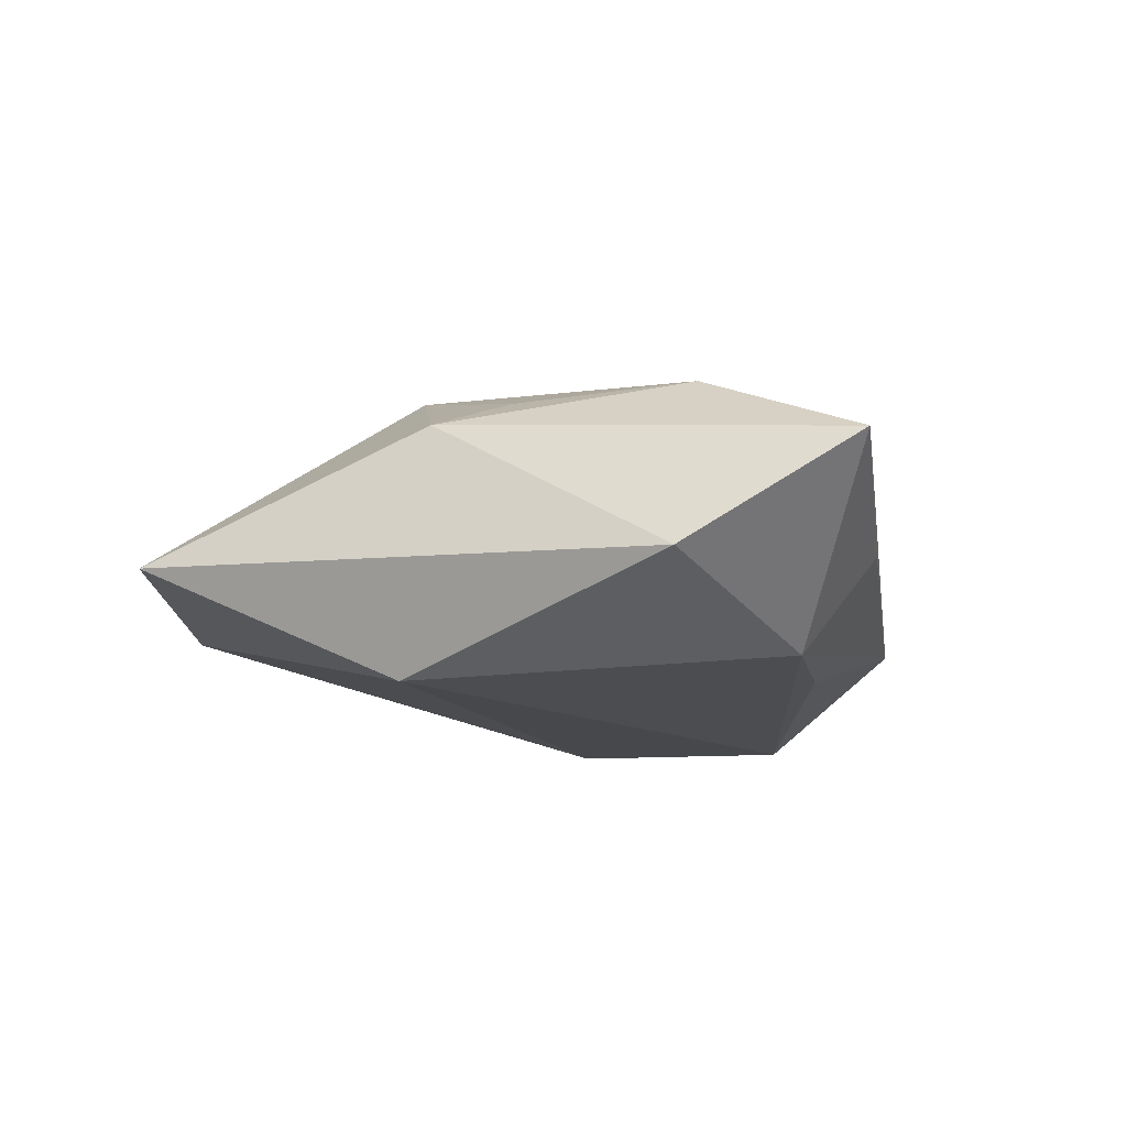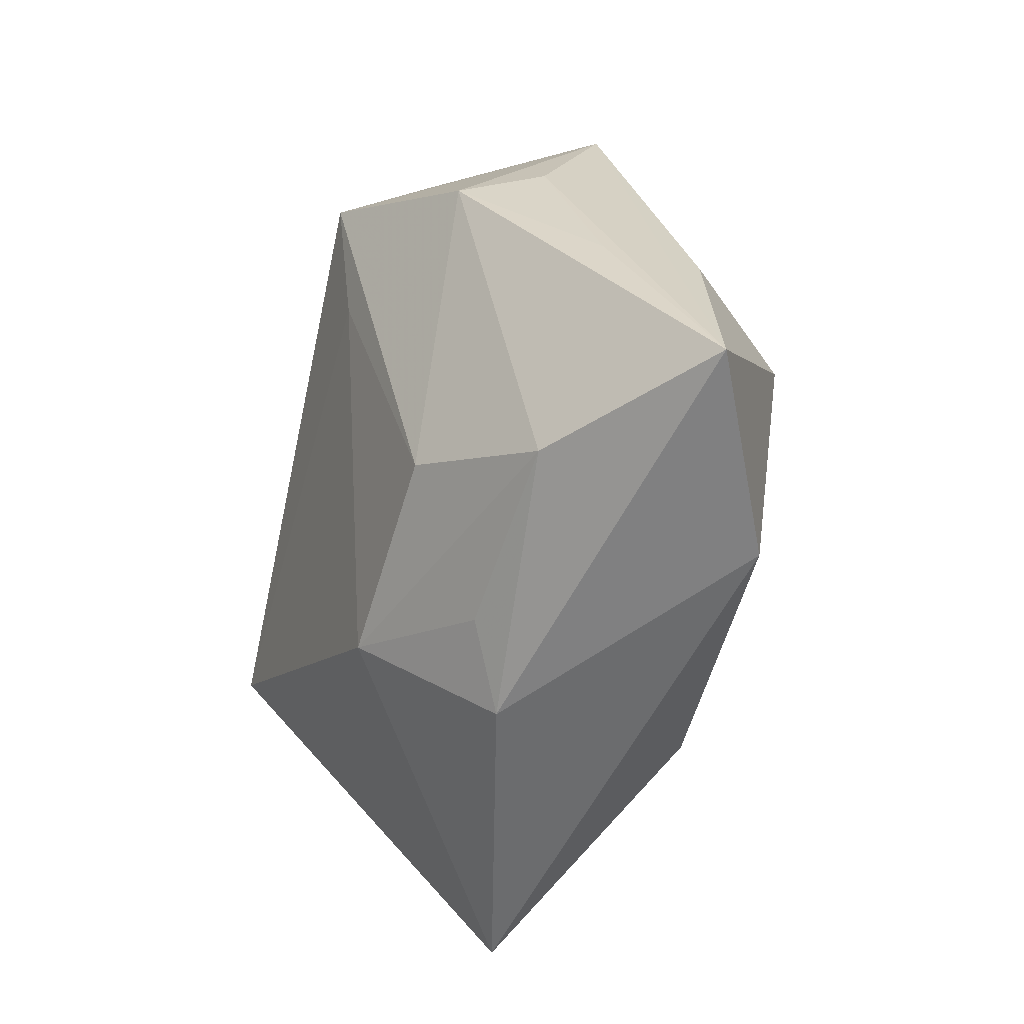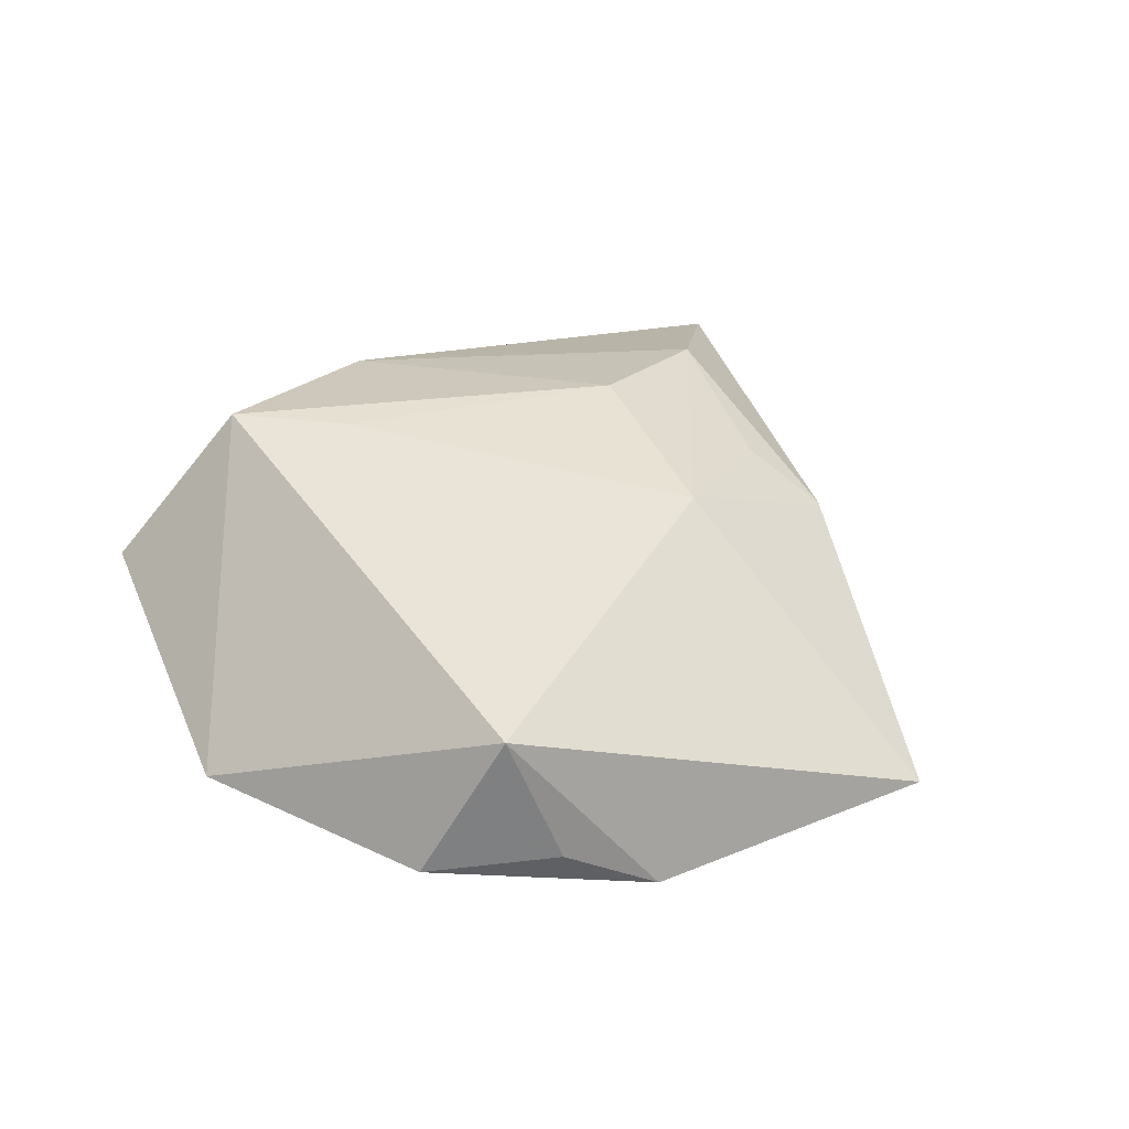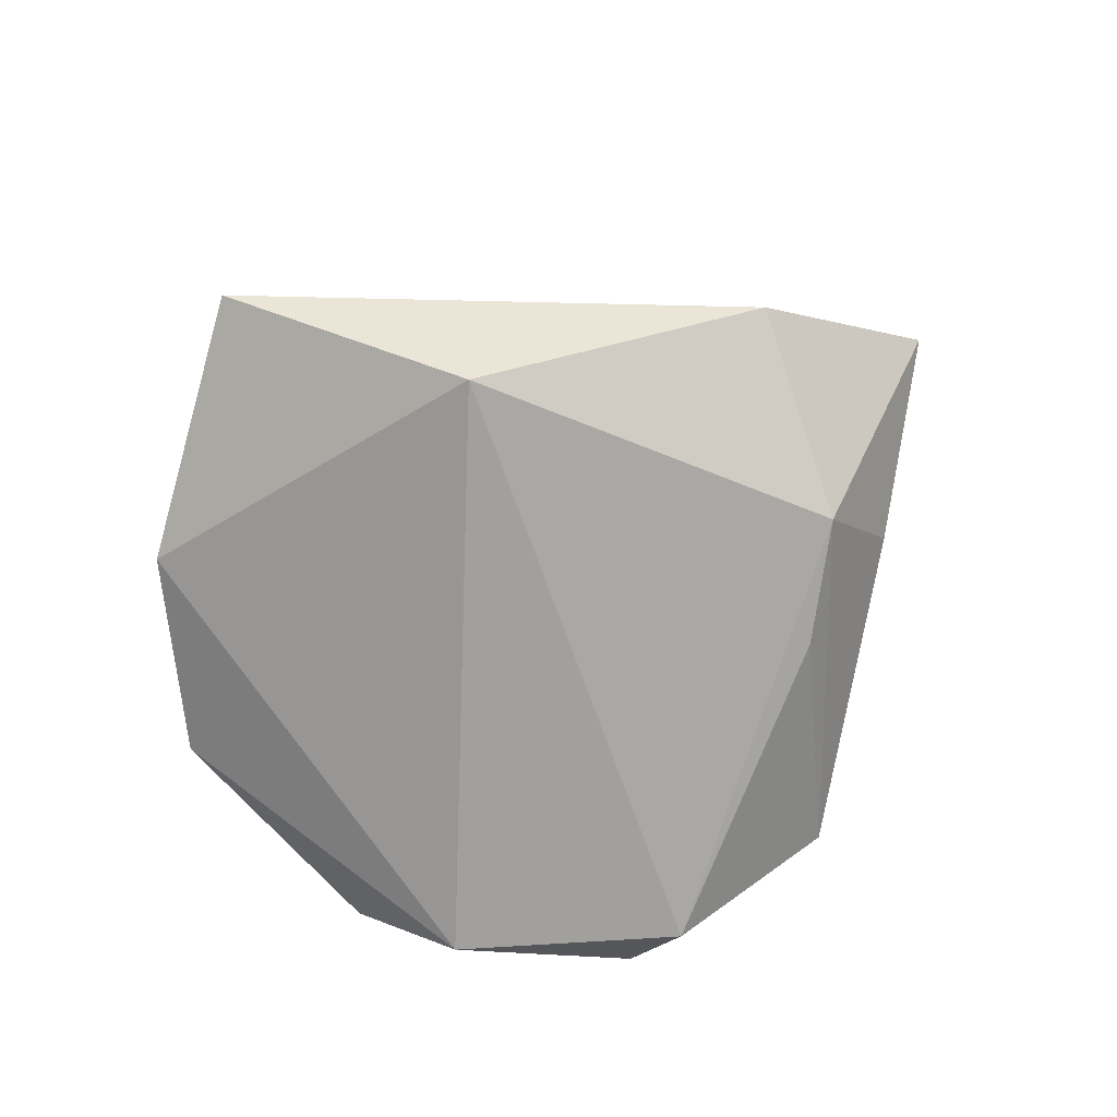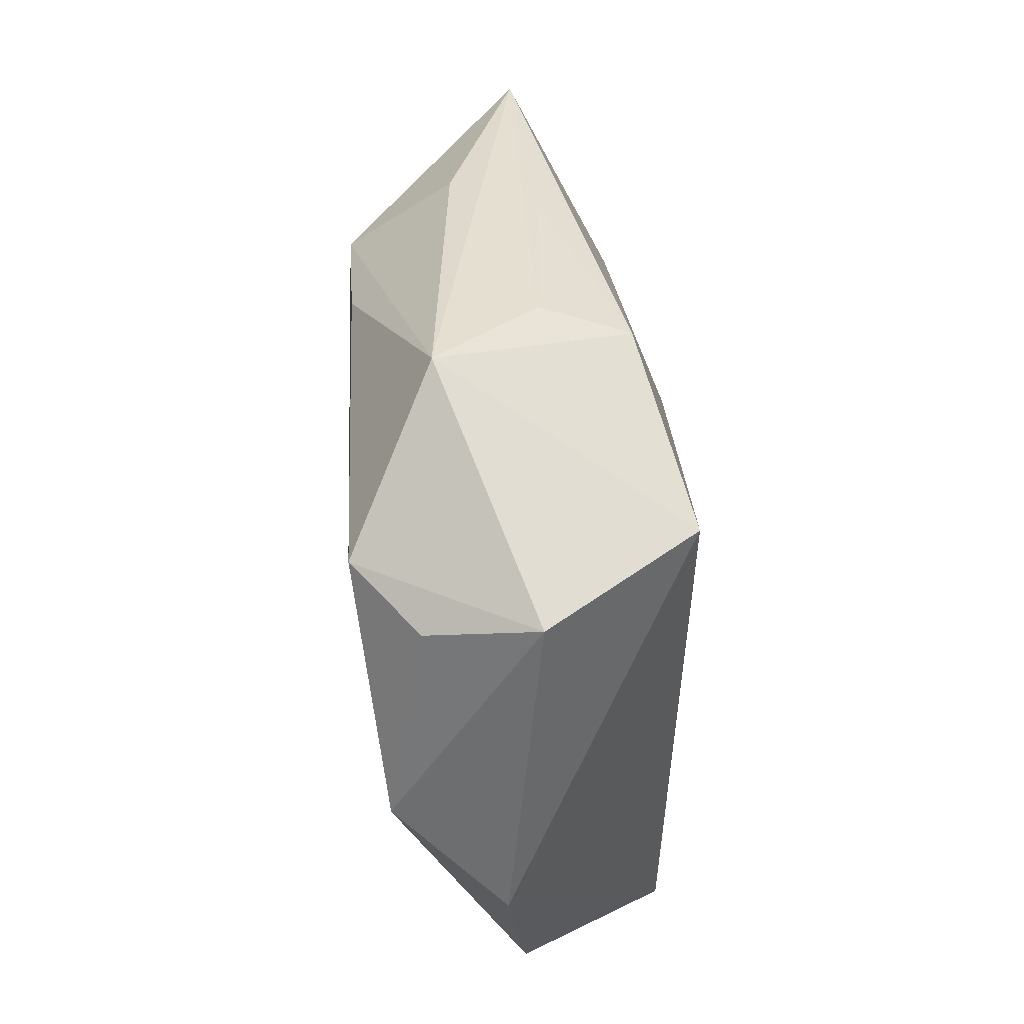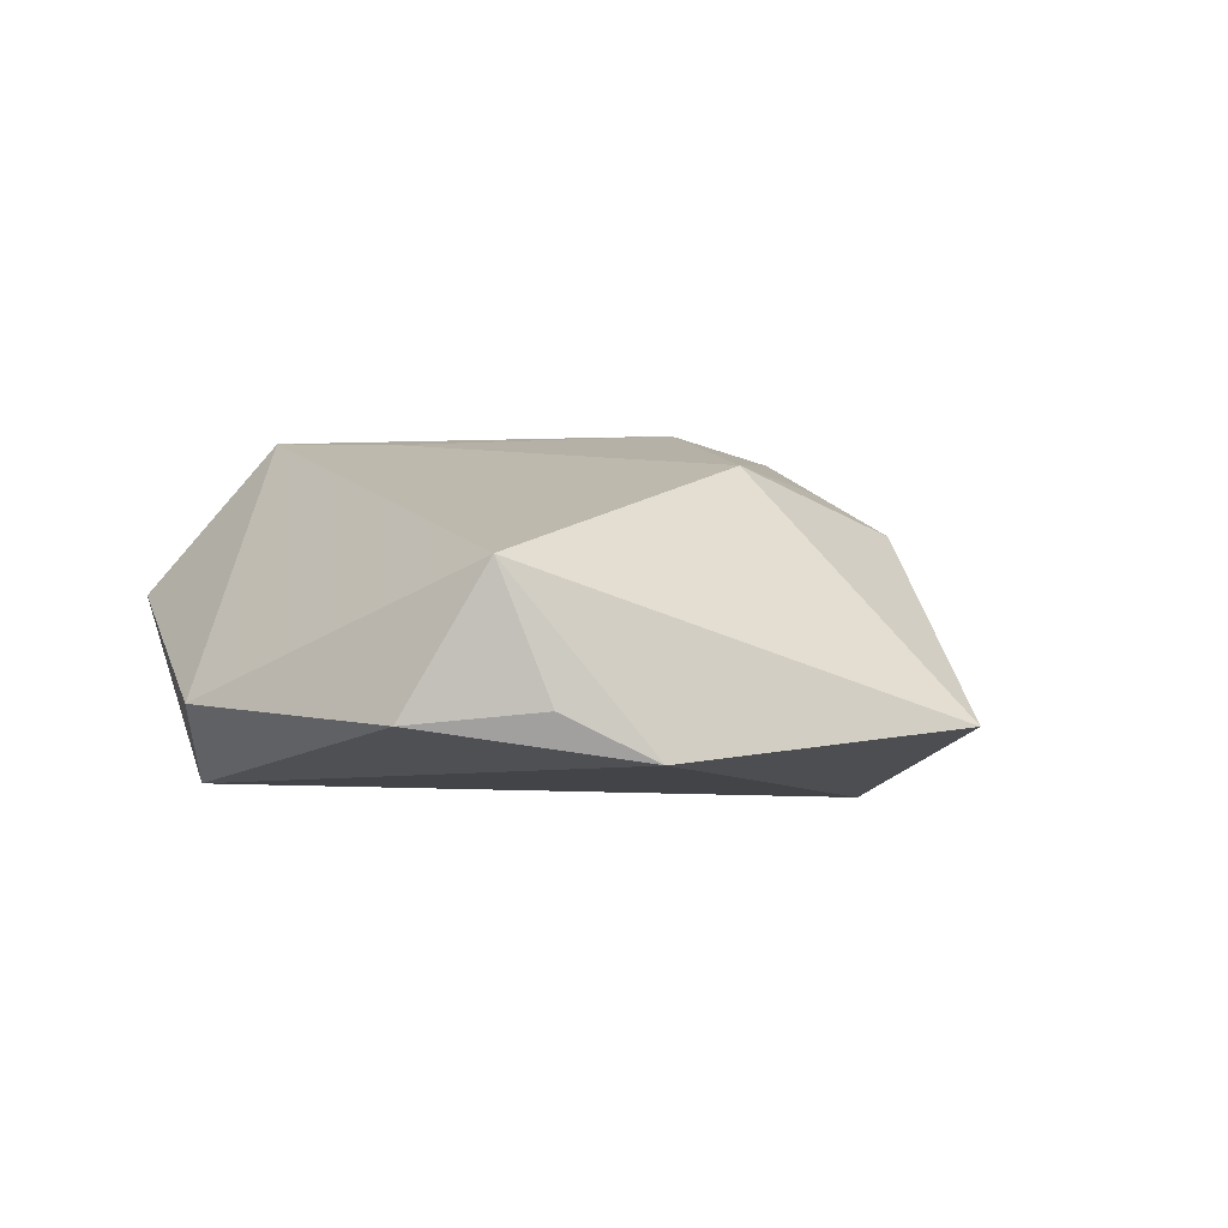
<metadata>
{"format":"obj","ext":"obj","renderer":"f3d","projection":"perspective","resolution":1024,"background":"white","views":[{"elev":-14.7,"azim":53.4,"up":"+Z"},{"elev":-17.2,"azim":60.1,"up":"+Y"},{"elev":37.5,"azim":-66.3,"up":"+Z"},{"elev":-74.4,"azim":33.7,"up":"+Z"},{"elev":79.8,"azim":-95.6,"up":"+Y"},{"elev":8.8,"azim":-59.9,"up":"+Z"}]}
</metadata>
<code>
v 0.01124 -0.033 -0.01931
v -0.006466 0.03628 0.0199
v 0.03671 -0.008109 0.01581
v 0.02712 0.01822 -0.01578
v 0.01781 -0.0334 0.01036
v -0.01719 0.04806 0.001947
v -0.04362 0.02062 -0.004346
v 0.04476 -0.01868 -0.007704
v 0.01324 0.04425 -0.006835
v -0.01014 -0.05654 -0.004887
v 0.0004954 -0.02295 0.01959
v -0.01579 0.04354 -0.01058
v 0.05865 -0.001598 0.005798
v -0.03637 -0.03398 -0.006532
v 0.03664 0.01816 0.007061
v 0.04136 0.01571 -0.00302
v 0.01991 -0.02328 0.01442
v -0.04207 -0.02469 -0.001025
v -0.03249 0.02779 -0.01601
v -0.007079 0.04164 -0.01754
v 0.01718 0.03097 0.0154
v -0.04912 -0.01026 -0.002767
v -0.04293 -0.01823 0.01432
v 0.02041 0.03397 0.005205
v -0.002829 0.02142 0.02017
v 0.01724 -0.005015 0.02089
v 0.03783 0.00633 -0.01576
f 5 11 10
f 10 11 23
f 23 7 22
f 2 7 23
f 21 9 2
f 2 26 21
f 16 9 13
f 20 1 19
f 22 7 19
f 6 7 2
f 2 9 6
f 6 9 20
f 6 19 7
f 25 26 2
f 11 26 25
f 2 23 25
f 25 23 11
f 3 5 13
f 13 21 3
f 3 21 26
f 3 26 11
f 18 23 22
f 13 9 24
f 9 21 24
f 27 16 13
f 27 1 20
f 9 16 27
f 22 19 14
f 14 19 1
f 14 1 10
f 14 18 22
f 10 23 14
f 23 18 14
f 20 19 12
f 12 6 20
f 19 6 12
f 11 5 17
f 17 3 11
f 5 3 17
f 15 21 13
f 13 24 15
f 15 24 21
f 8 27 13
f 1 27 8
f 13 5 8
f 10 1 8
f 8 5 10
f 20 9 4
f 4 27 20
f 9 27 4

</code>
